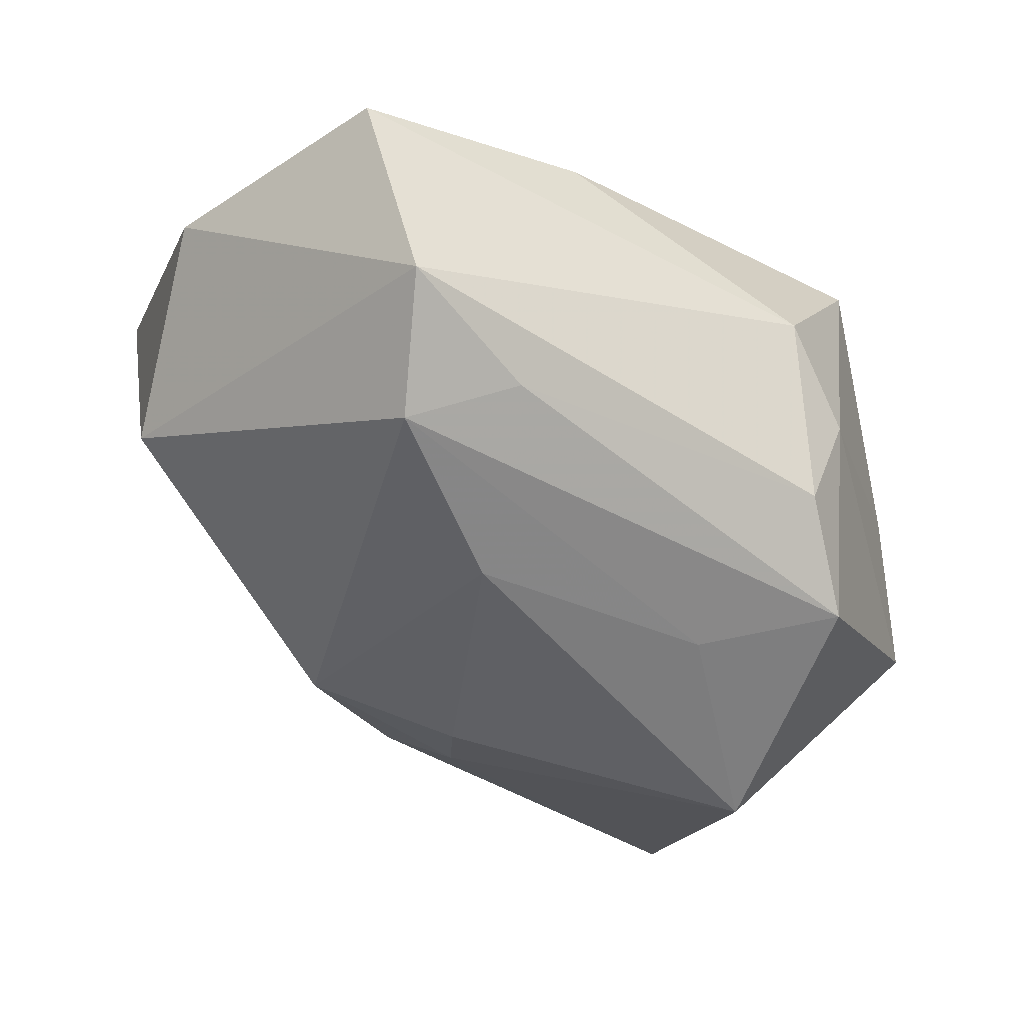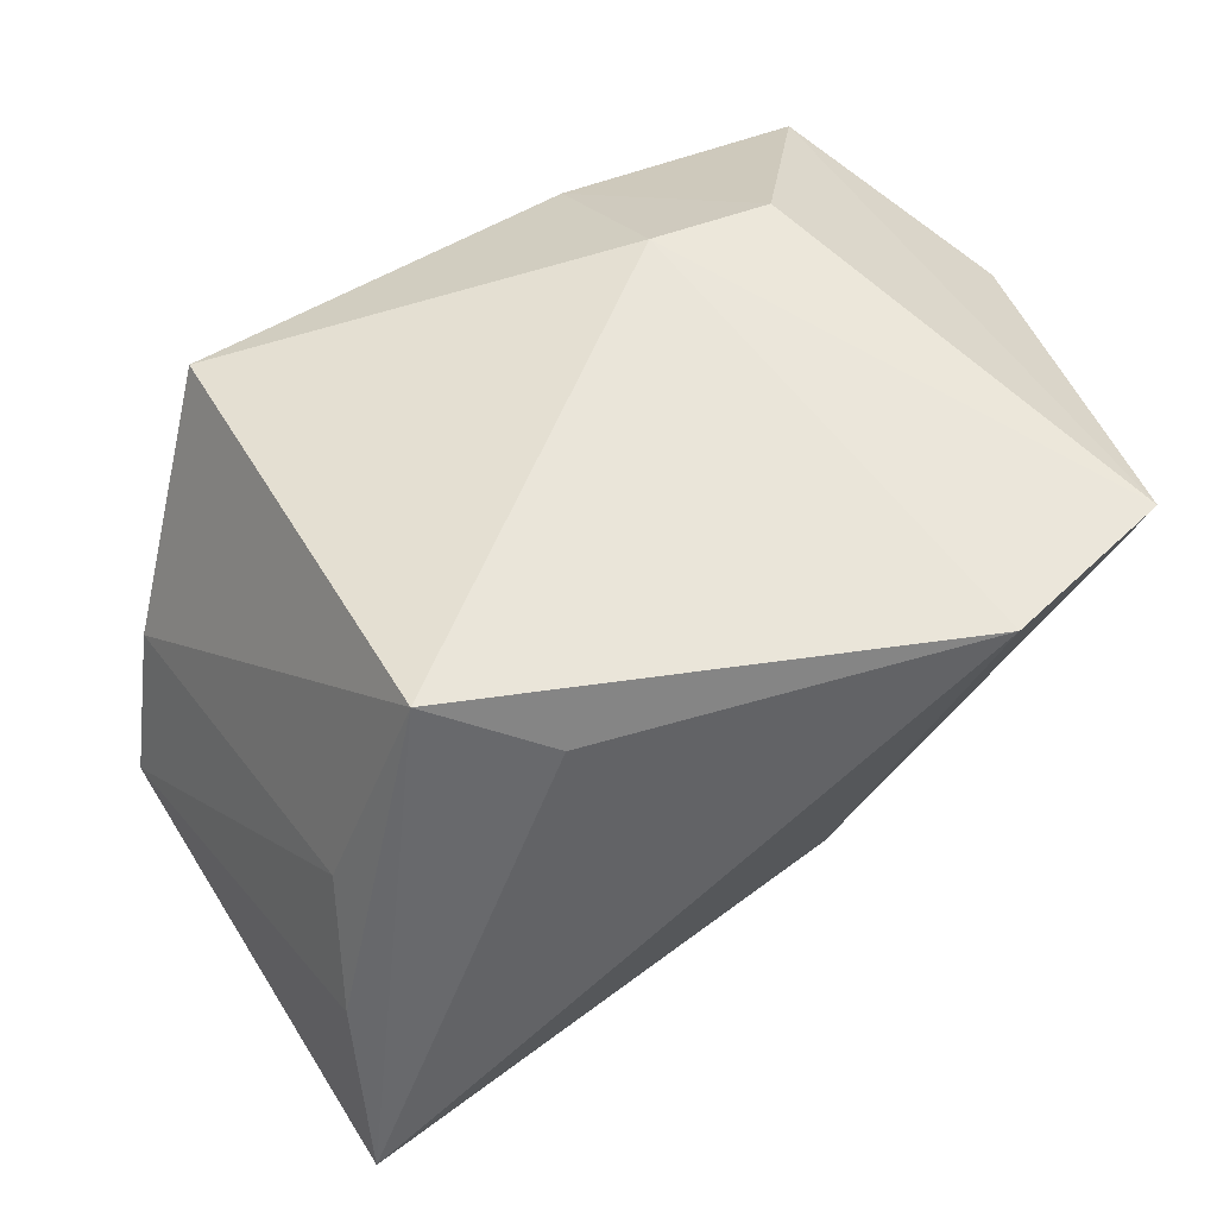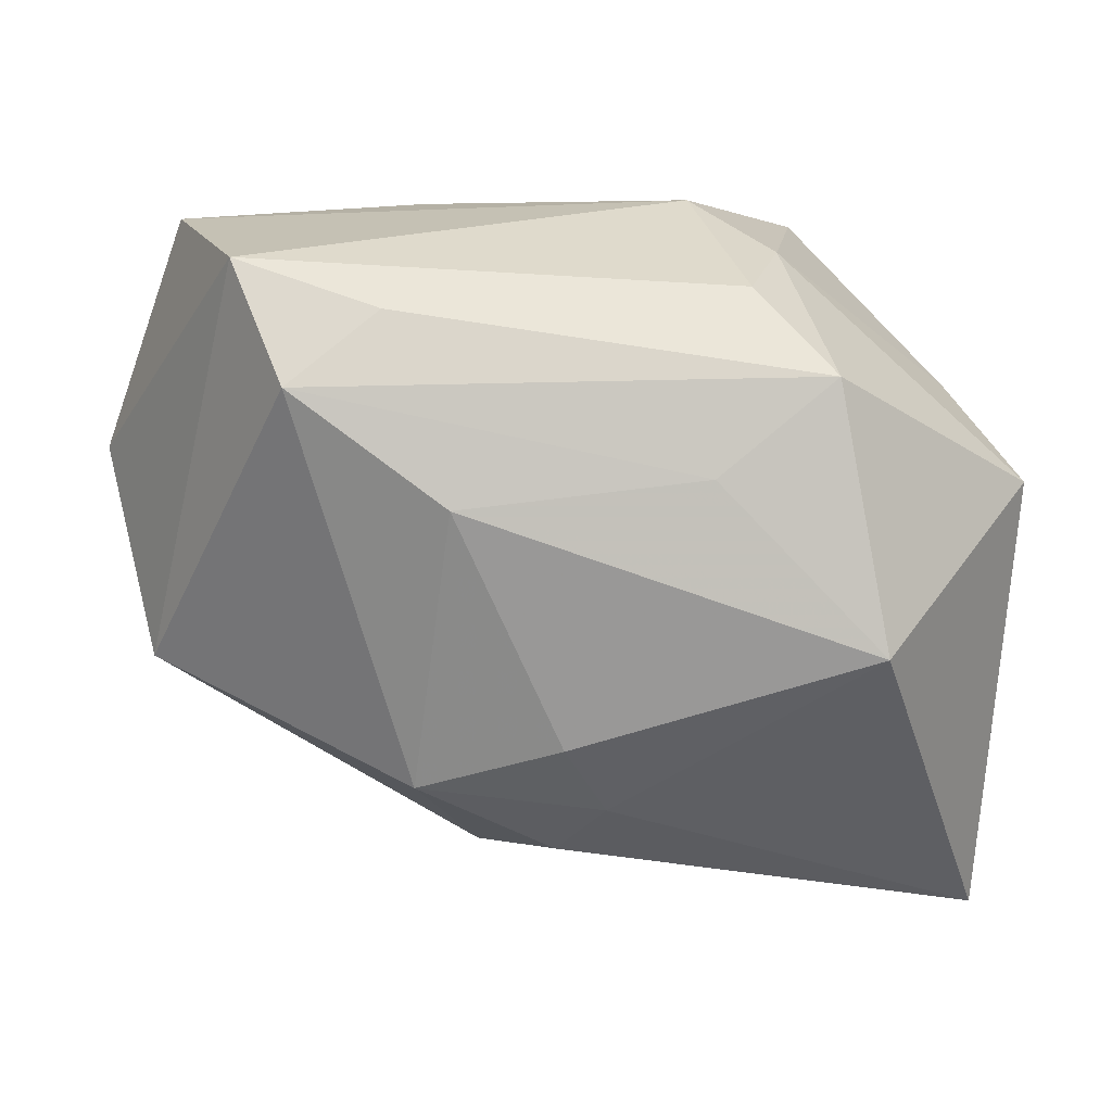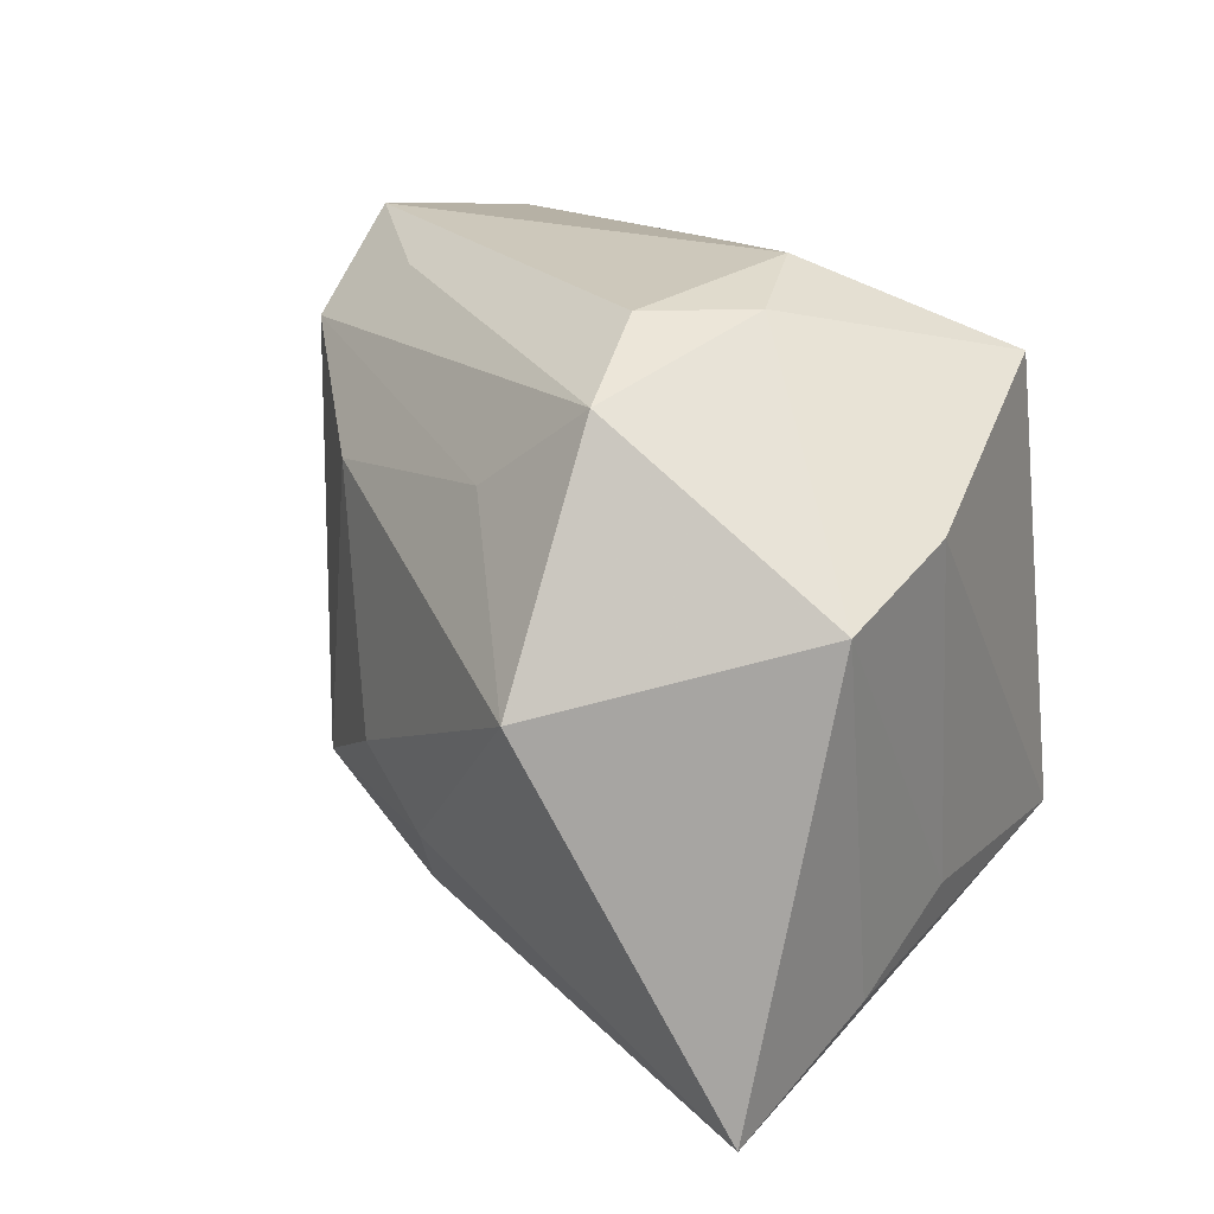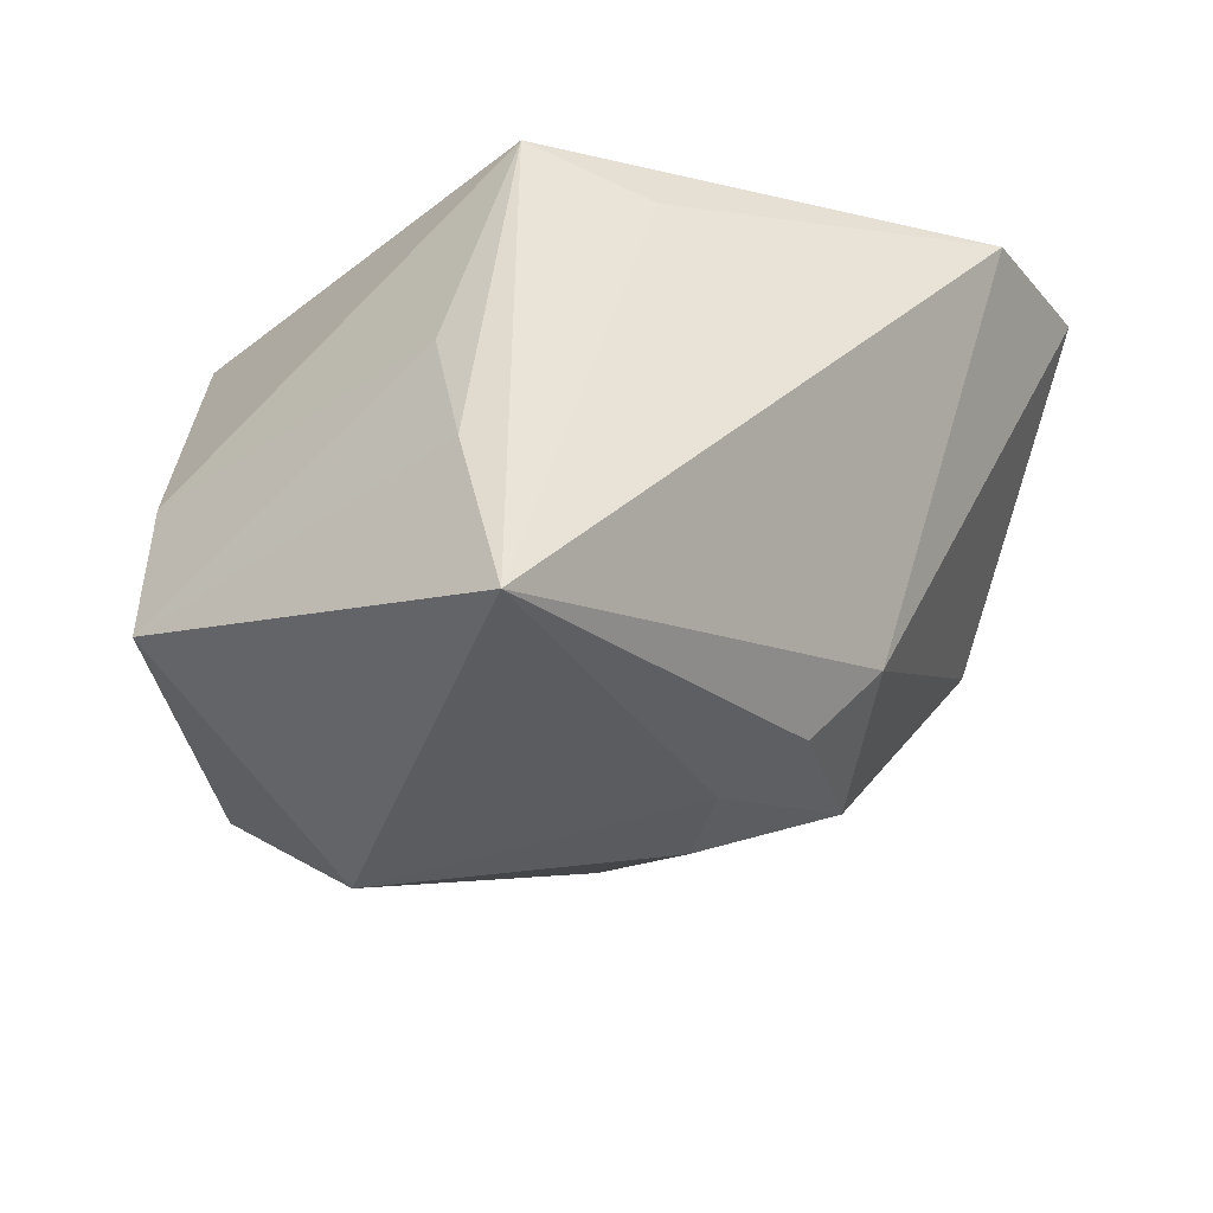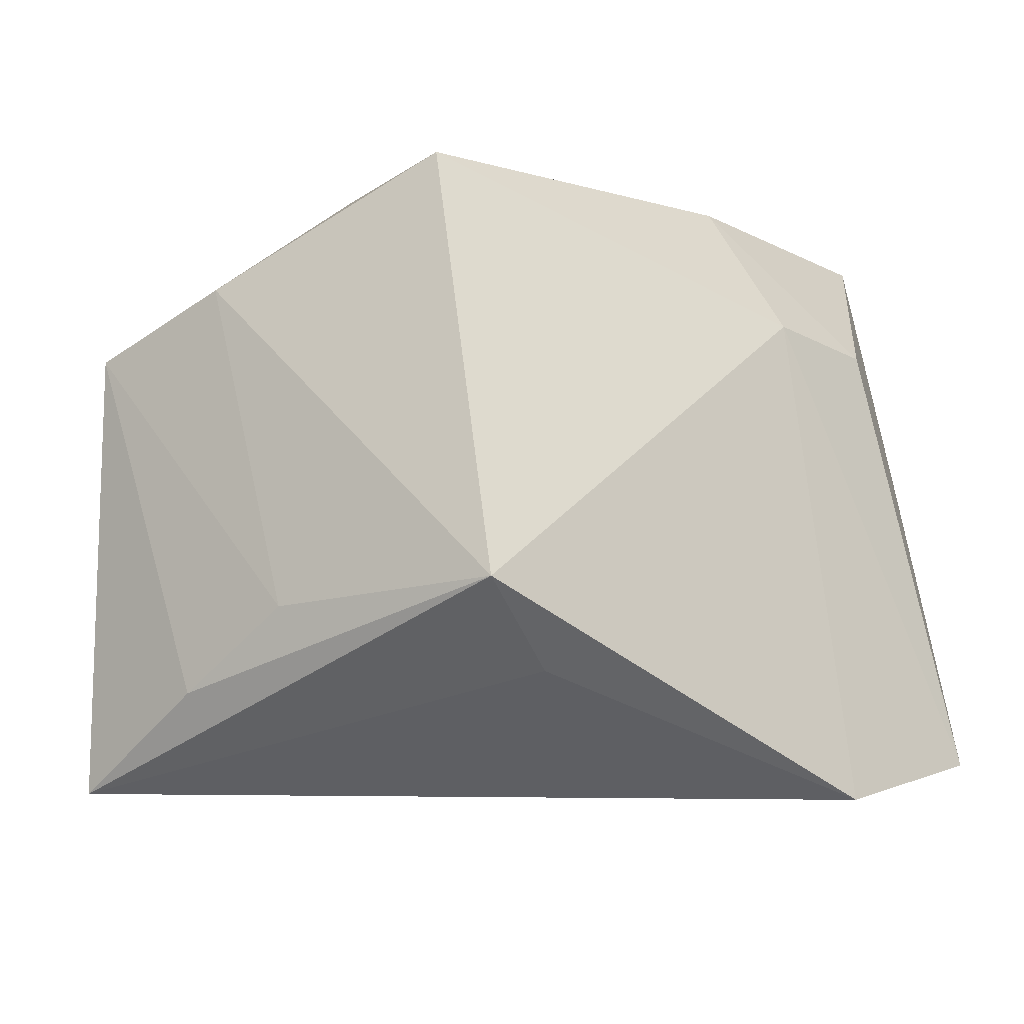
<metadata>
{"format":"obj","ext":"obj","renderer":"f3d","projection":"perspective","resolution":1024,"background":"white","views":[{"elev":-34.5,"azim":149.0,"up":"+Z"},{"elev":58.1,"azim":-27.0,"up":"+Z"},{"elev":25.5,"azim":172.5,"up":"+Y"},{"elev":17.3,"azim":-128.2,"up":"+Y"},{"elev":-20.8,"azim":-42.1,"up":"+Z"},{"elev":-16.9,"azim":-37.8,"up":"+Y"}]}
</metadata>
<code>
v -0.02688 0.02569 0.02021
v 0.03719 0.03148 0.01322
v -0.01285 0.03406 0.004642
v 0.04611 0.007835 0.01143
v -0.04324 0.01044 -0.01537
v 0.02074 -0.03423 0.02727
v -0.01553 0.03166 -0.0149
v -0.02014 0.03127 -0.00434
v -0.03888 -0.03316 -0.02236
v -0.02201 0.02602 -0.02431
v -0.0004572 -0.01653 -0.02698
v 0.0249 0.0142 0.02628
v 0.01387 0.01494 -0.0248
v 0.02836 0.02488 -0.01752
v 0.003962 -0.008273 -0.02948
v -0.02504 0.002627 -0.03562
v -0.03683 -0.02517 -0.006658
v -0.02534 -0.01862 0.02727
v 0.01228 0.03082 0.01714
v 0.01887 0.03068 -0.01369
v 0.04237 -0.008678 -0.004106
v -0.034 -0.01833 0.0051
v 0.01088 -0.02601 -0.01515
v -0.0388 0.01499 -0.001016
v -0.0151 -0.02509 0.02219
v -0.01015 0.01766 -0.02702
v 0.03245 0.03406 -0.007197
v 0.01303 0.01478 0.02727
v 0.03748 -0.02872 0.02662
v 0.01778 -0.01419 -0.02436
v 0.003955 -0.02329 -0.02248
f 5 16 9
f 4 27 2
f 2 27 3
f 13 16 26
f 18 28 1
f 17 9 18
f 17 5 9
f 9 16 11
f 11 31 9
f 6 28 18
f 13 26 14
f 27 14 20
f 8 1 3
f 16 5 10
f 10 26 16
f 5 8 10
f 10 14 26
f 10 20 14
f 18 1 24
f 24 8 5
f 1 8 24
f 19 1 28
f 28 12 19
f 19 12 2
f 19 2 3
f 3 1 19
f 18 9 25
f 25 6 18
f 9 6 25
f 9 31 23
f 23 6 9
f 15 16 13
f 15 11 16
f 27 20 7
f 20 10 7
f 7 10 8
f 3 27 7
f 7 8 3
f 5 17 22
f 22 24 5
f 22 17 18
f 18 24 22
f 6 23 29
f 4 2 29
f 2 12 29
f 28 6 29
f 29 12 28
f 21 29 23
f 4 29 21
f 21 27 4
f 21 14 27
f 30 23 31
f 30 21 23
f 31 11 30
f 11 15 30
f 14 21 30
f 13 14 30
f 30 15 13

</code>
